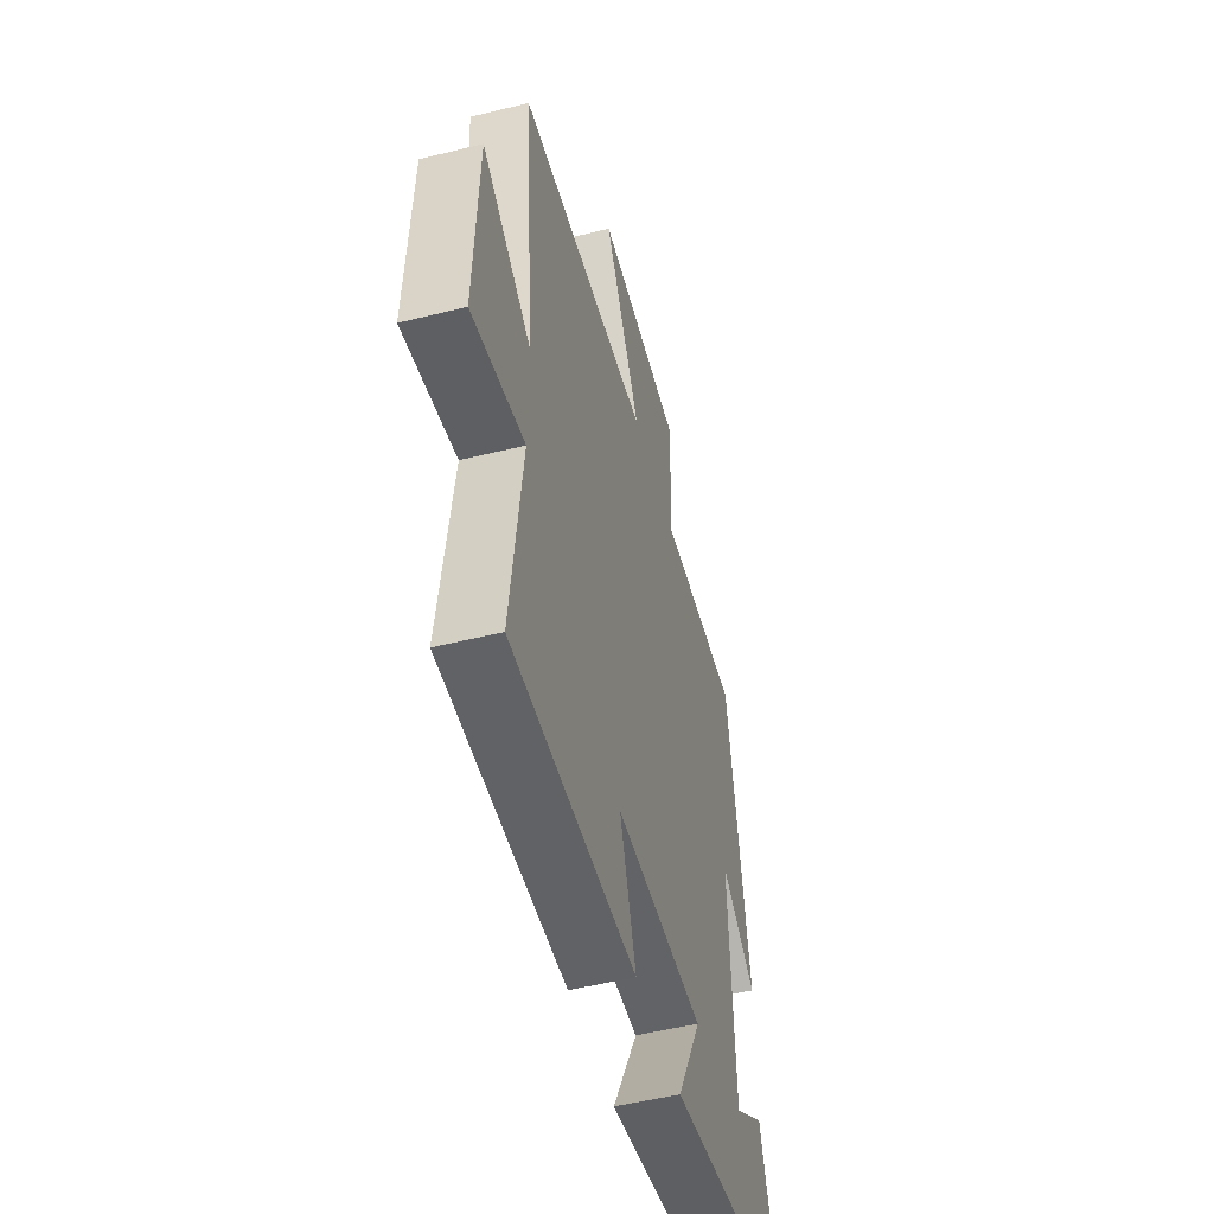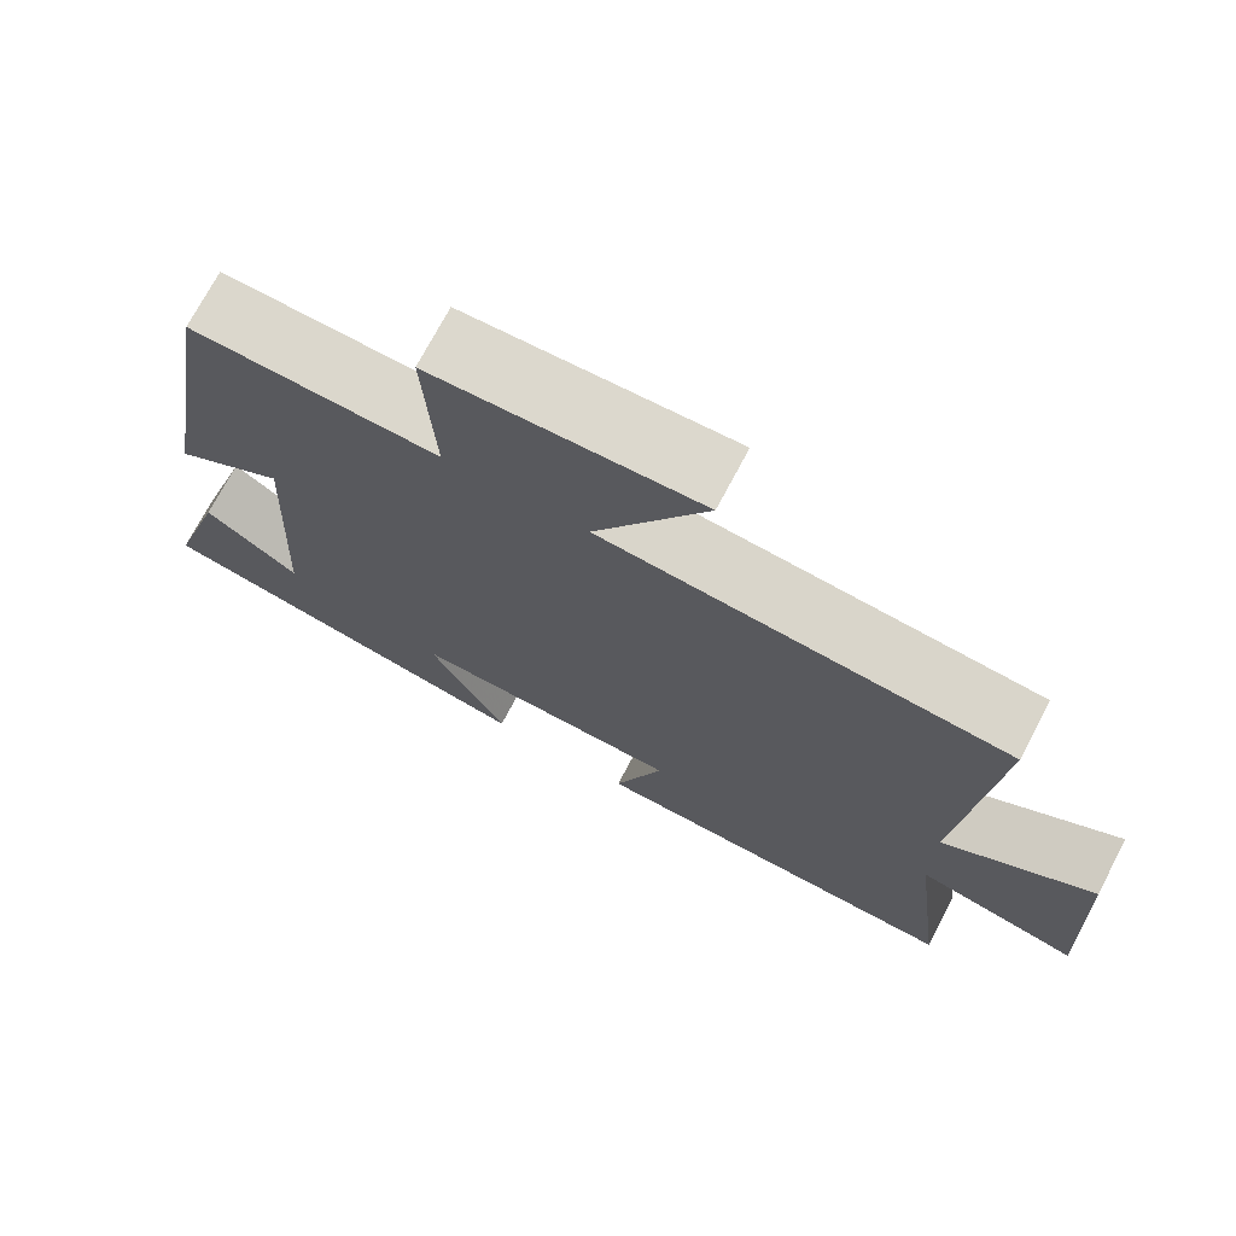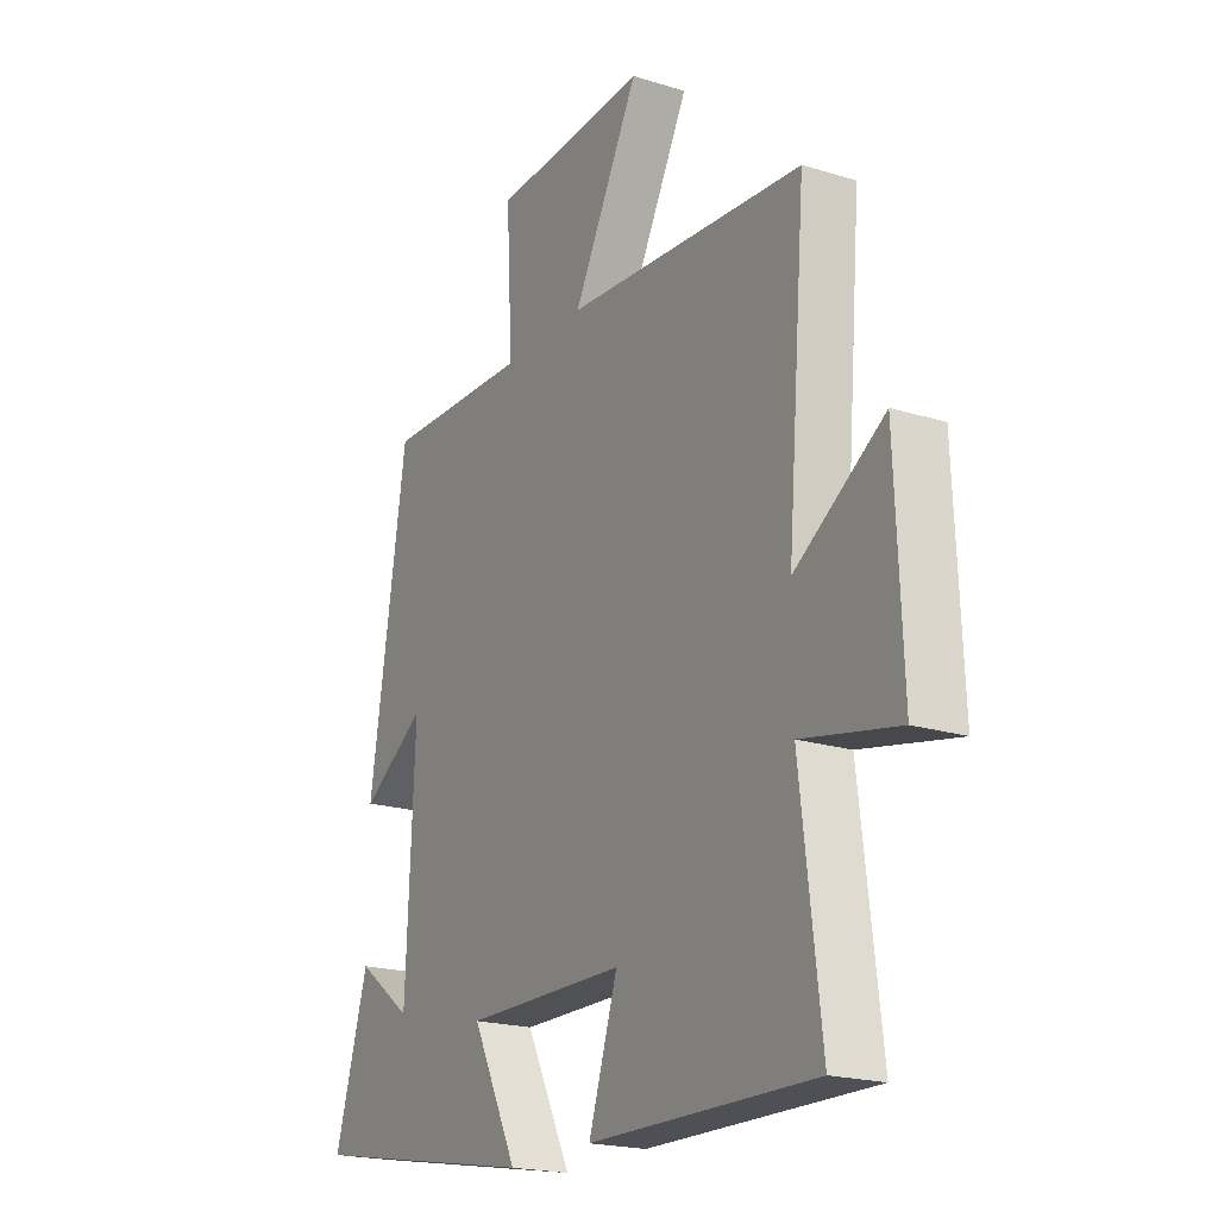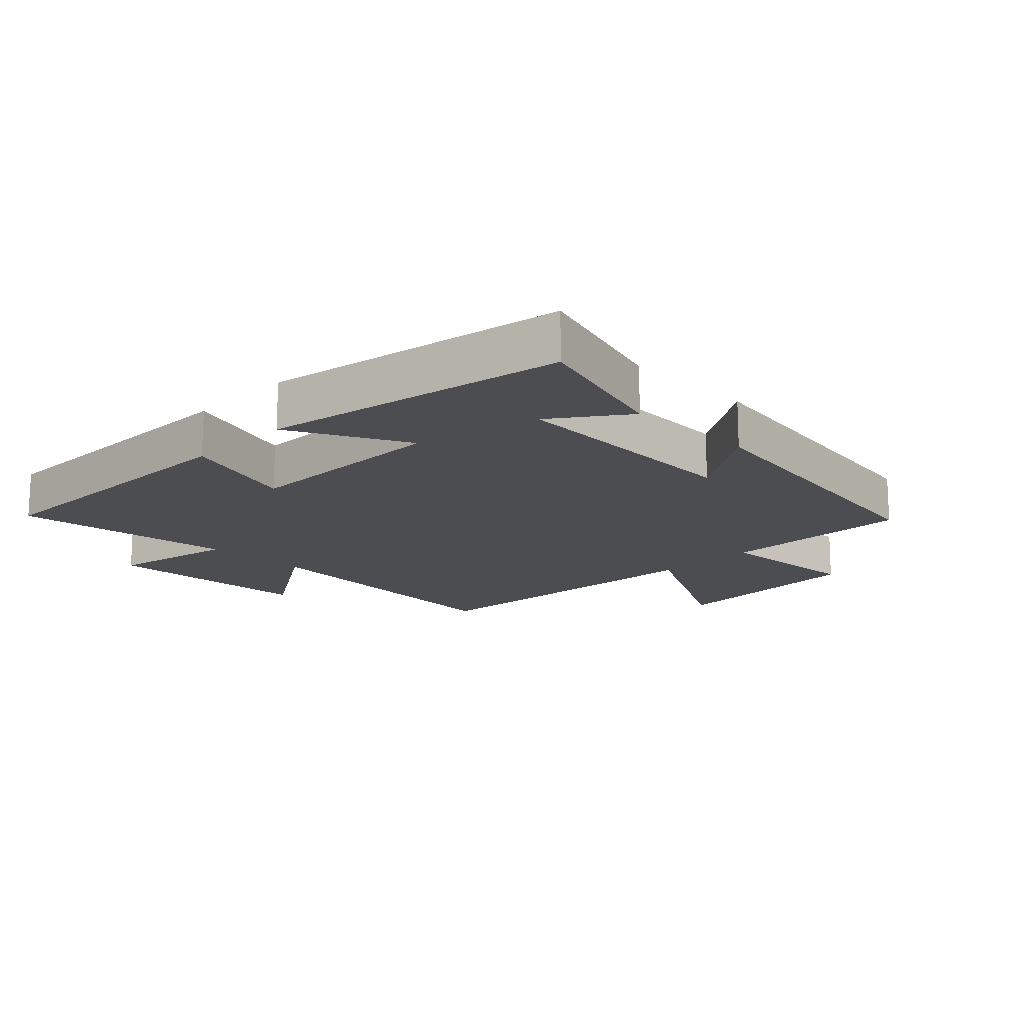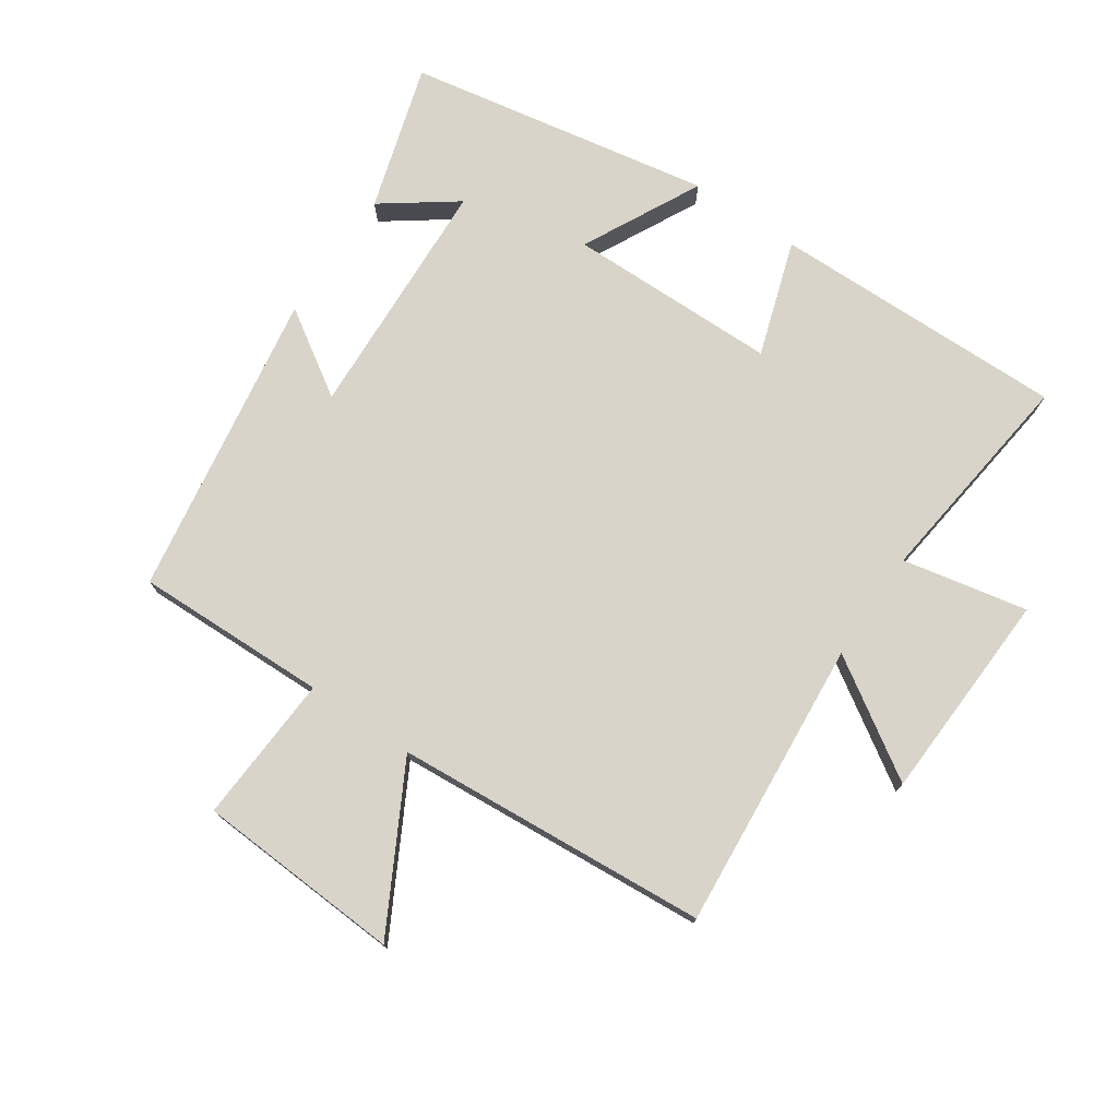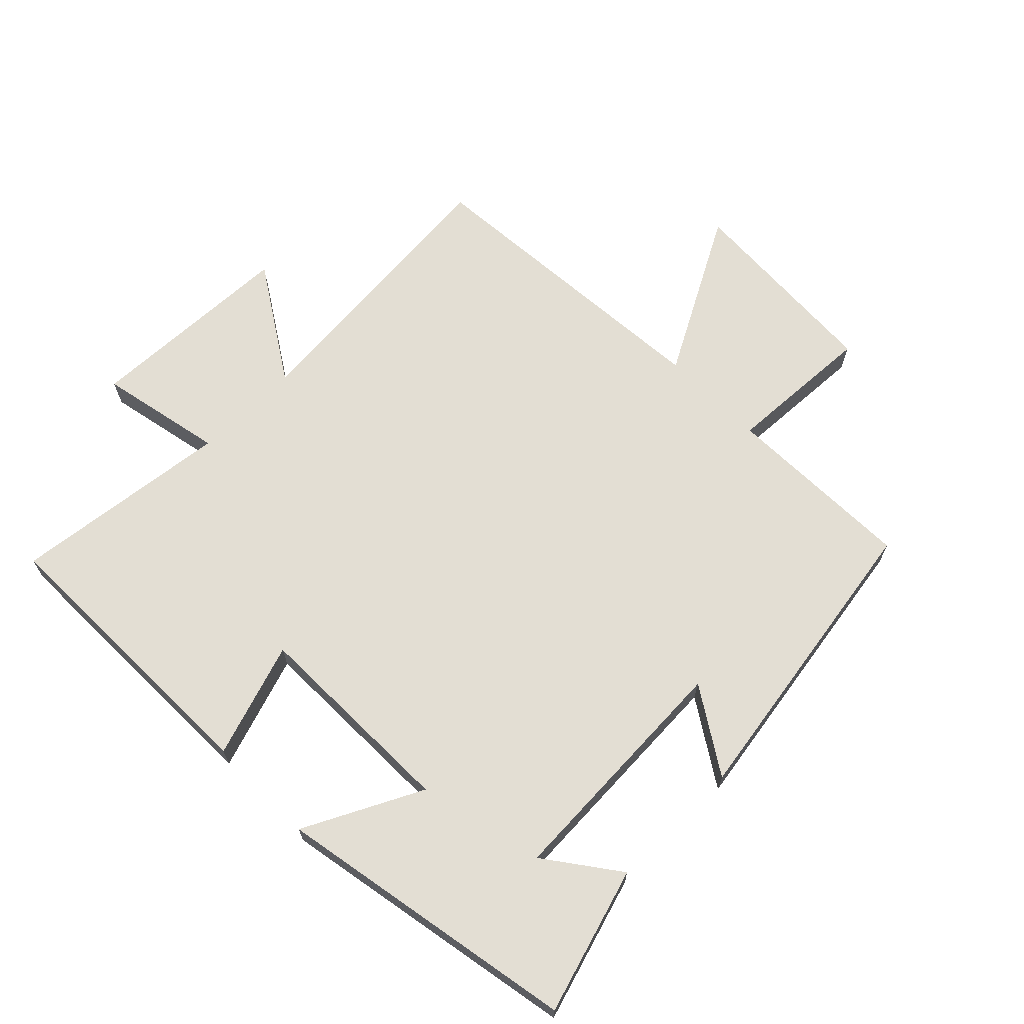
<metadata>
{"format":"obj","ext":"obj","renderer":"f3d","projection":"perspective","resolution":1024,"background":"white","views":[{"elev":-51.5,"azim":105.1,"up":"+Z"},{"elev":73.0,"azim":27.9,"up":"+Z"},{"elev":-20.2,"azim":60.5,"up":"+Z"},{"elev":-15.9,"azim":-134.6,"up":"+Y"},{"elev":75.3,"azim":34.3,"up":"+Y"},{"elev":67.3,"azim":-134.7,"up":"+Y"}]}
</metadata>
<code>
v 0.542 0.07 -0.507
v 0.082 0.07 -0.5
v 0.141 0.07 -0.32
v -0.187 0.07 -0.316
v -0.094 0.07 -0.5
v -0.569 0.07 -0.414
v -0.5 0.07 -0.186
v -0.386 0.07 -0.269
v -0.368 0.07 0.113
v -0.5 0.07 0.028
v -0.423 0.07 0.507
v -0.123 0.07 0.5
v -0.136 0.07 0.732
v 0.184 0.07 0.75
v 0.049 0.07 0.5
v 0.538 0.07 0.463
v 0.5 0.07 0.011
v 0.681 0.07 0.127
v 0.695 0.07 -0.203
v 0.5 0.07 -0.163
v 0.542 0 -0.507
v 0.082 0 -0.5
v 0.141 0 -0.32
v -0.187 0 -0.316
v -0.094 0 -0.5
v -0.569 0 -0.414
v -0.5 0 -0.186
v -0.386 0 -0.269
v -0.368 0 0.113
v -0.5 0 0.028
v -0.423 0 0.507
v -0.123 0 0.5
v -0.136 0 0.732
v 0.184 0 0.75
v 0.049 0 0.5
v 0.538 0 0.463
v 0.5 0 0.011
v 0.681 0 0.127
v 0.695 0 -0.203
v 0.5 0 -0.163
f 17 18 19 20
f 15 16 17
f 15 17 20
f 12 13 14 15
f 12 15 20 1
f 9 10 11 12
f 8 9 12
f 5 6 7 8
f 4 5 8
f 3 4 8 12
f 1 2 3
f 1 3 12
f 40 39 38 37
f 37 36 35
f 40 37 35
f 35 34 33 32
f 21 40 35 32
f 32 31 30 29
f 32 29 28
f 28 27 26 25
f 28 25 24
f 32 28 24 23
f 23 22 21
f 32 23 21
f 1 21 22 2
f 2 22 23 3
f 3 23 24 4
f 4 24 25 5
f 5 25 26 6
f 6 26 27 7
f 7 27 28 8
f 8 28 29 9
f 9 29 30 10
f 10 30 31 11
f 11 31 32 12
f 12 32 33 13
f 13 33 34 14
f 14 34 35 15
f 15 35 36 16
f 16 36 37 17
f 17 37 38 18
f 18 38 39 19
f 19 39 40 20
f 20 40 21 1

</code>
